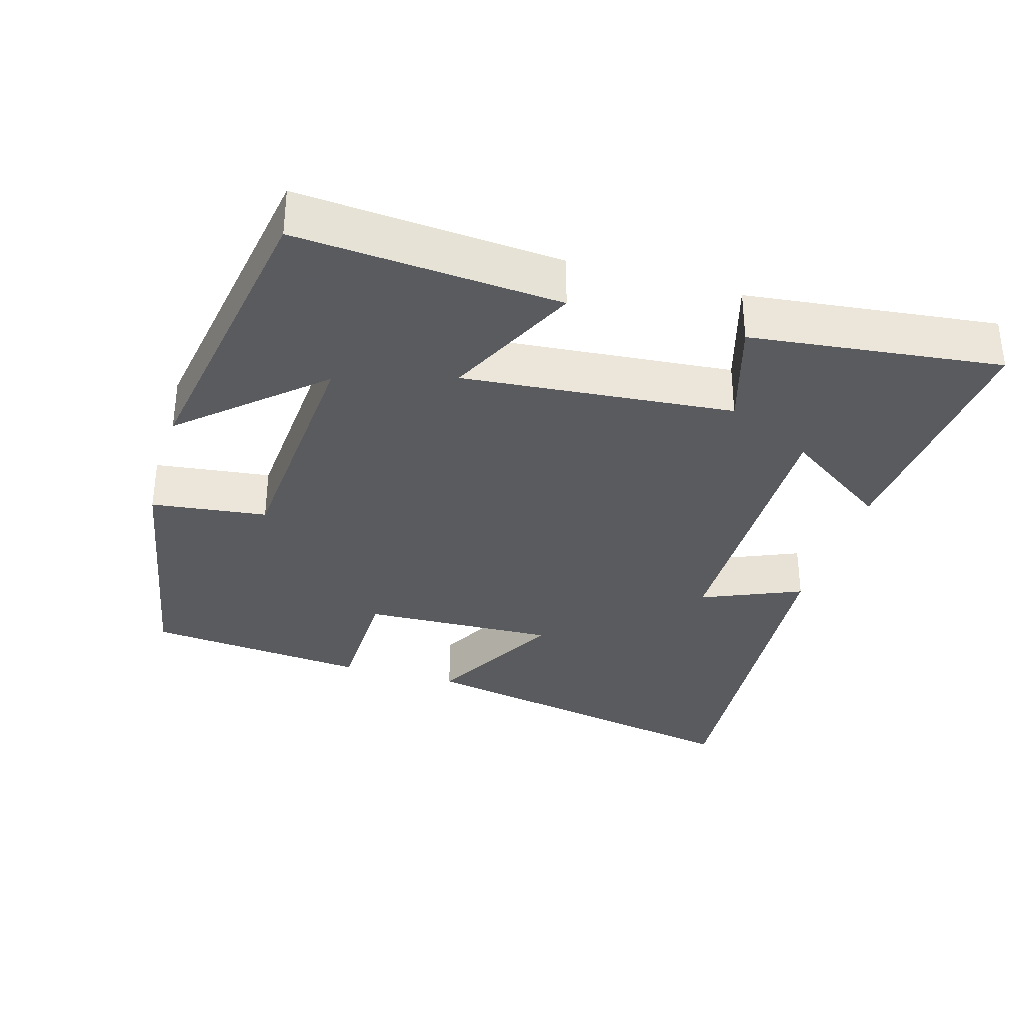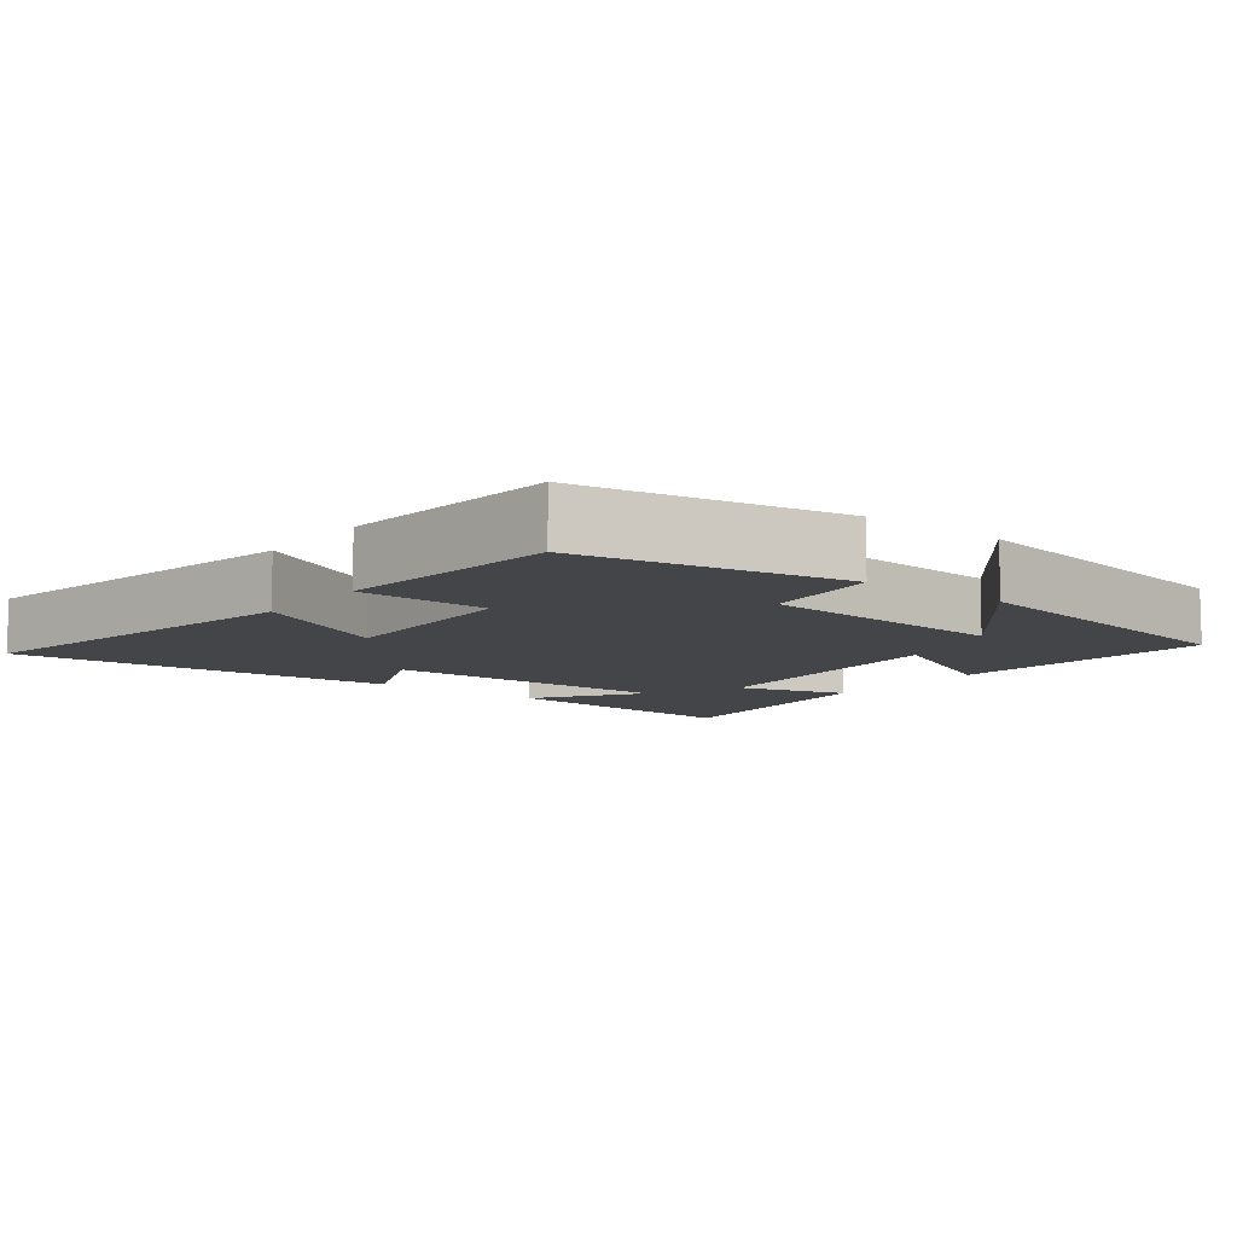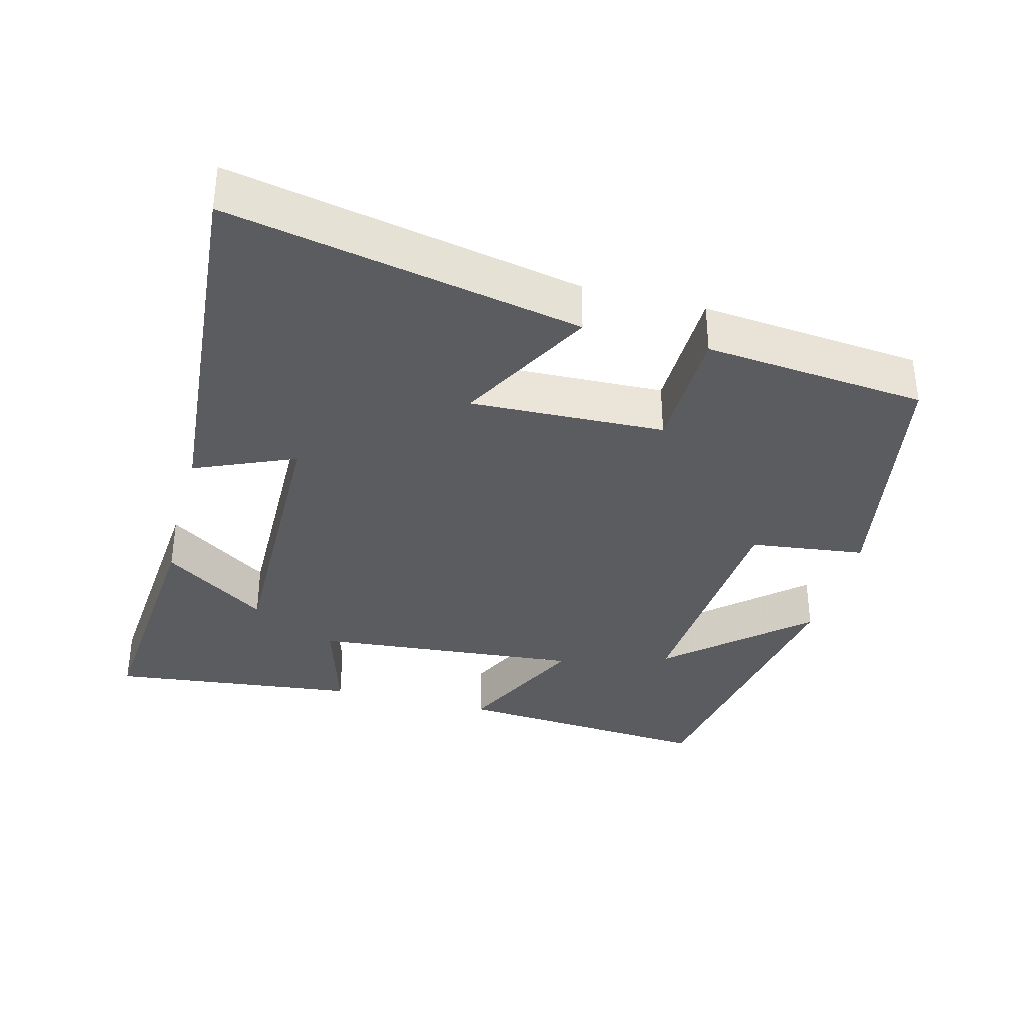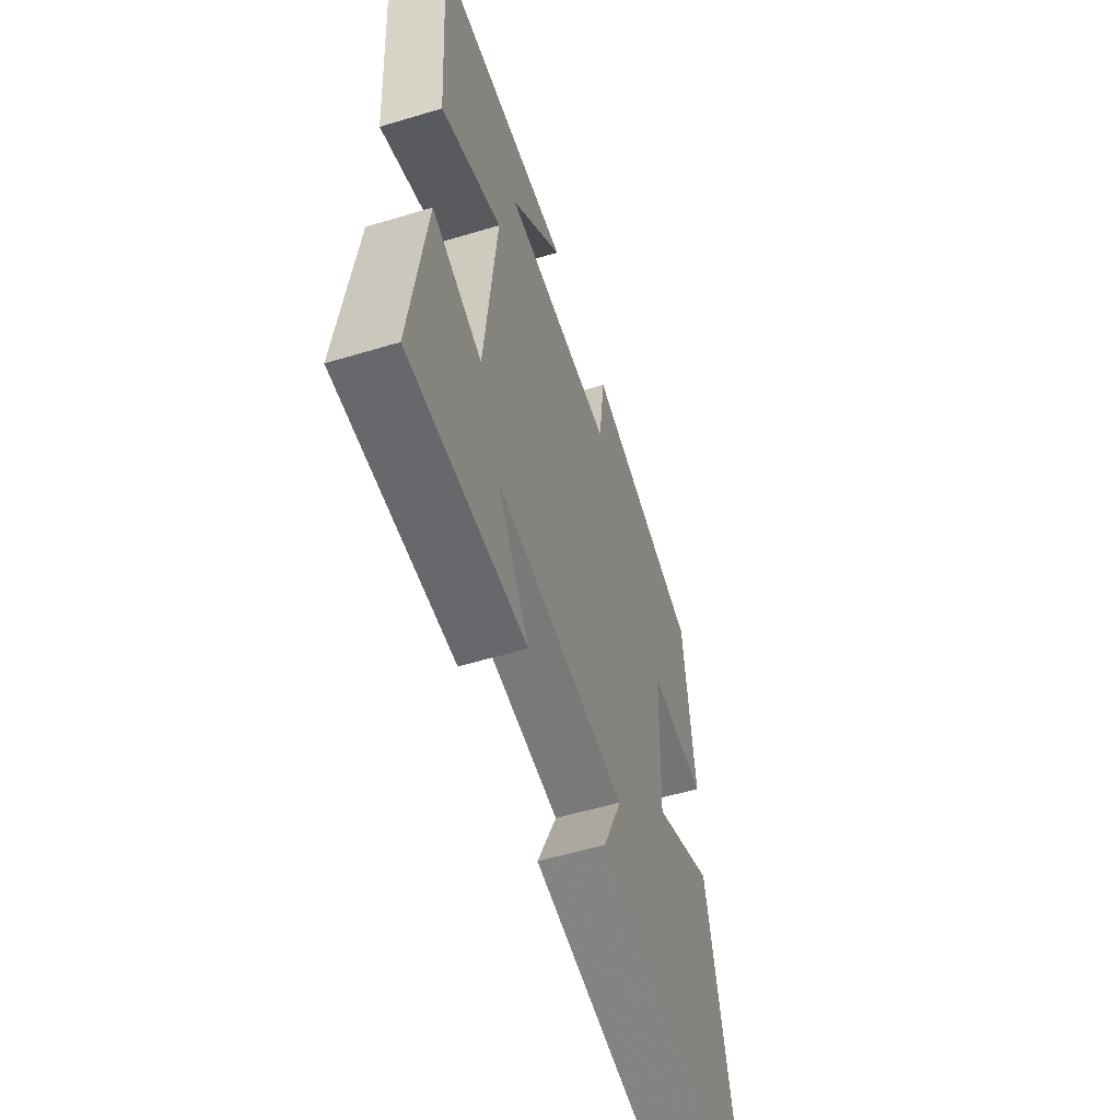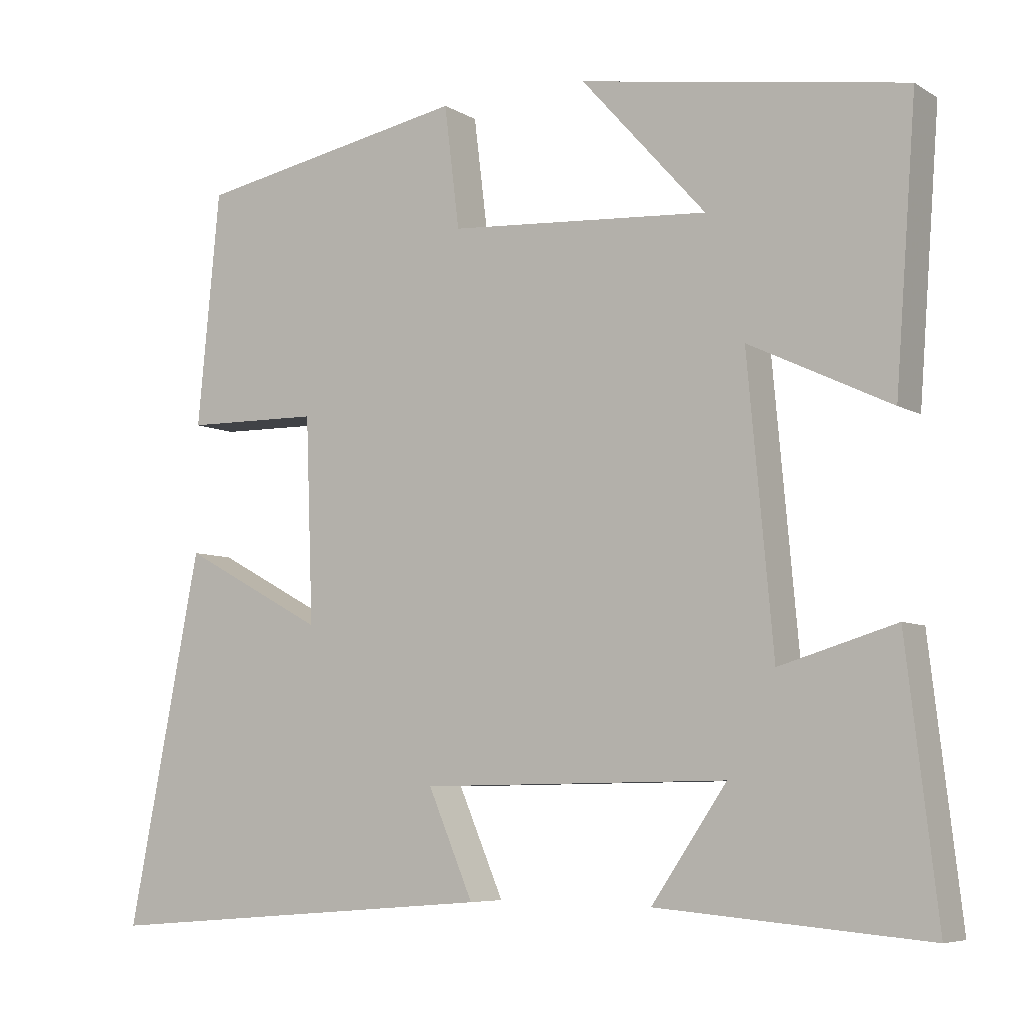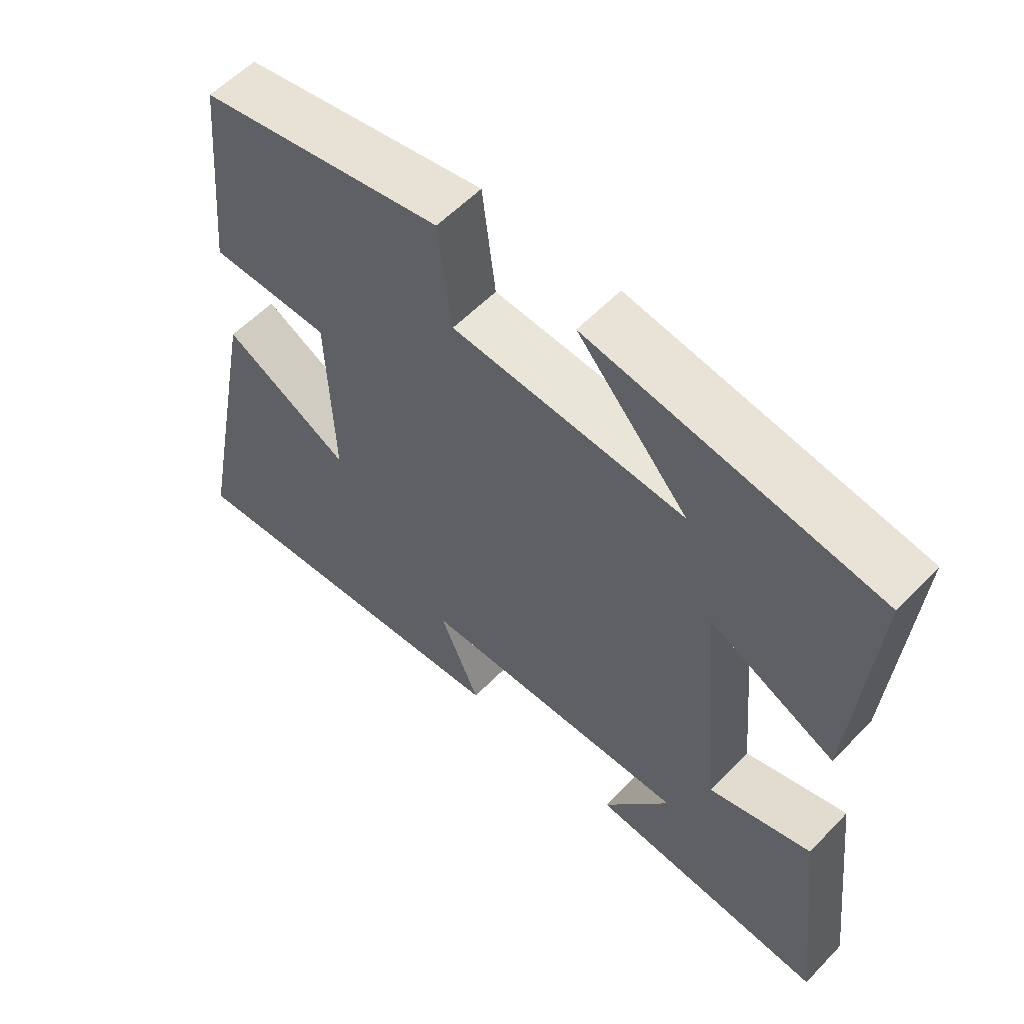
<metadata>
{"format":"obj","ext":"obj","renderer":"f3d","projection":"perspective","resolution":1024,"background":"white","views":[{"elev":-33.5,"azim":73.6,"up":"+Y"},{"elev":-9.1,"azim":-38.0,"up":"+Y"},{"elev":-35.2,"azim":-104.7,"up":"+Y"},{"elev":-57.0,"azim":107.4,"up":"+Z"},{"elev":-6.7,"azim":31.6,"up":"+Z"},{"elev":57.3,"azim":43.2,"up":"+Z"}]}
</metadata>
<code>
v 0.541 0.07 -0.53
v 0.183 0.07 -0.5
v 0.283 0.07 -0.354
v -0.125 0.07 -0.36
v -0.065 0.07 -0.5
v -0.597 0.07 -0.543
v -0.5 0.07 -0.051
v -0.309 0.07 -0.154
v -0.319 0.07 0.118
v -0.5 0.07 0.121
v -0.47 0.07 0.432
v -0.106 0.07 0.5
v -0.086 0.07 0.338
v 0.262 0.07 0.314
v 0.096 0.07 0.5
v 0.528 0.07 0.43
v 0.5 0.07 0.062
v 0.312 0.07 0.152
v 0.346 0.07 -0.226
v 0.5 0.07 -0.18
v 0.541 0 -0.53
v 0.183 0 -0.5
v 0.283 0 -0.354
v -0.125 0 -0.36
v -0.065 0 -0.5
v -0.597 0 -0.543
v -0.5 0 -0.051
v -0.309 0 -0.154
v -0.319 0 0.118
v -0.5 0 0.121
v -0.47 0 0.432
v -0.106 0 0.5
v -0.086 0 0.338
v 0.262 0 0.314
v 0.096 0 0.5
v 0.528 0 0.43
v 0.5 0 0.062
v 0.312 0 0.152
v 0.346 0 -0.226
v 0.5 0 -0.18
f 19 20 1
f 16 17 18
f 14 15 16
f 14 16 18
f 13 14 18 19
f 11 12 13
f 10 11 13
f 9 10 13
f 8 9 13 19
f 6 7 8
f 5 6 8
f 4 5 8
f 3 4 8 19
f 1 2 3
f 1 3 19
f 21 40 39
f 38 37 36
f 36 35 34
f 38 36 34
f 39 38 34 33
f 33 32 31
f 33 31 30
f 33 30 29
f 39 33 29 28
f 28 27 26
f 28 26 25
f 28 25 24
f 39 28 24 23
f 23 22 21
f 39 23 21
f 1 21 22 2
f 2 22 23 3
f 3 23 24 4
f 4 24 25 5
f 5 25 26 6
f 6 26 27 7
f 7 27 28 8
f 8 28 29 9
f 9 29 30 10
f 10 30 31 11
f 11 31 32 12
f 12 32 33 13
f 13 33 34 14
f 14 34 35 15
f 15 35 36 16
f 16 36 37 17
f 17 37 38 18
f 18 38 39 19
f 19 39 40 20
f 20 40 21 1

</code>
